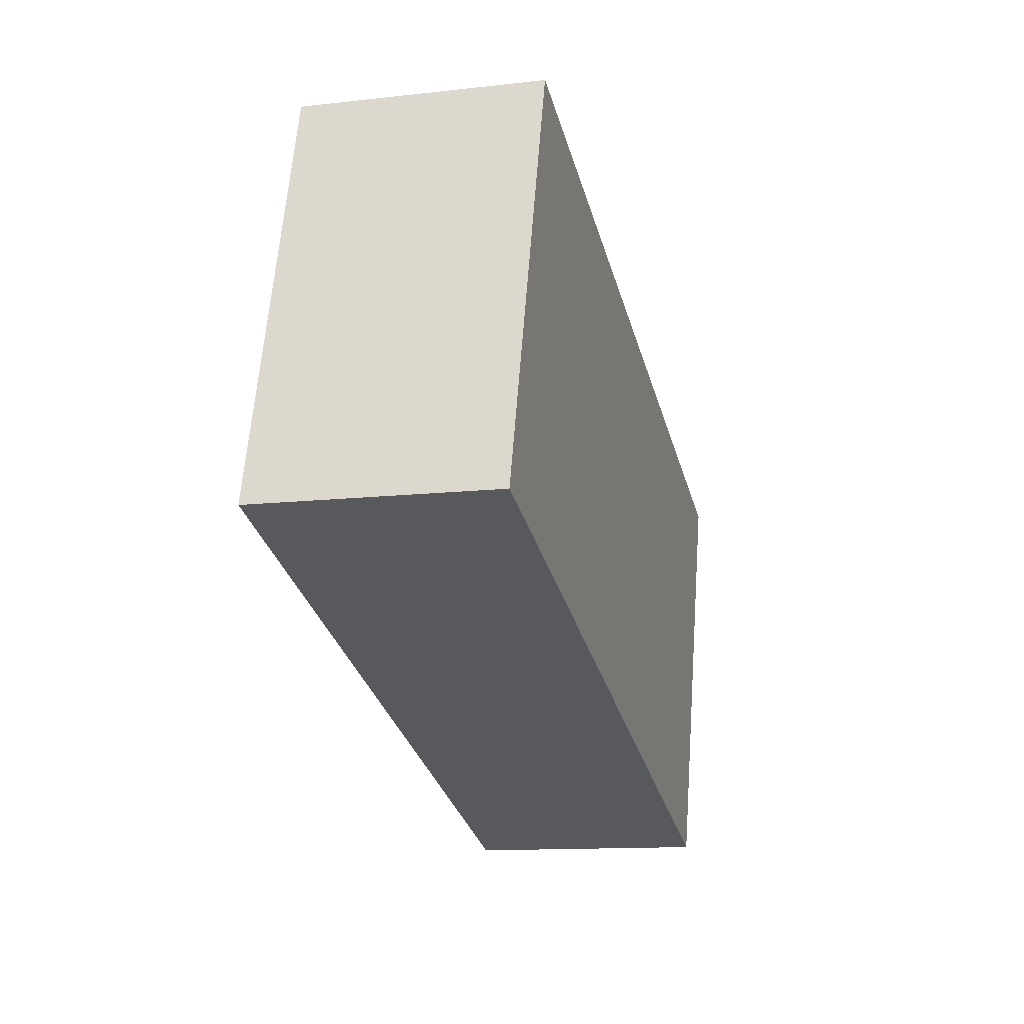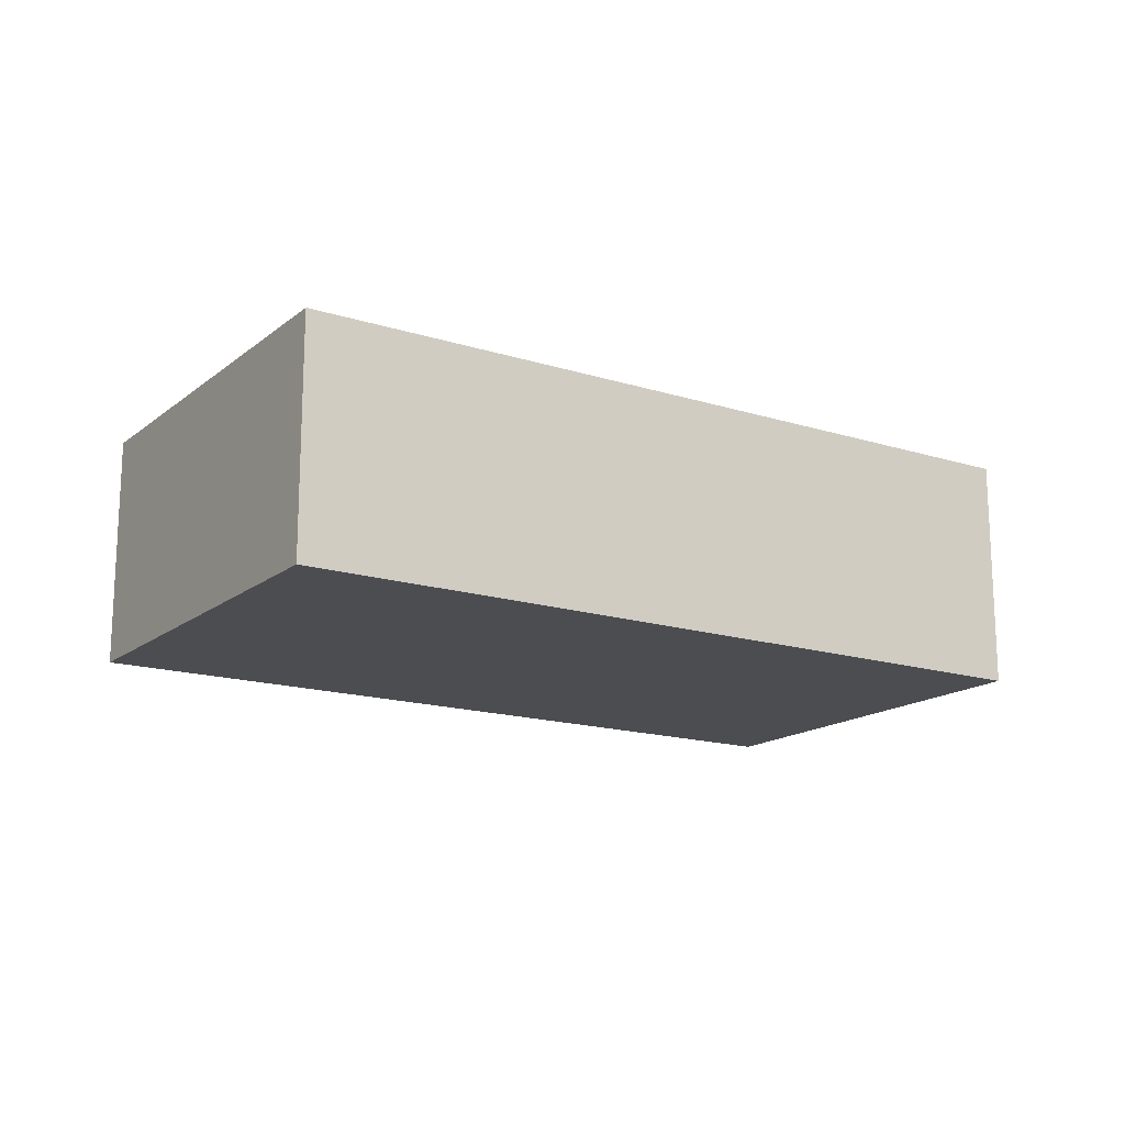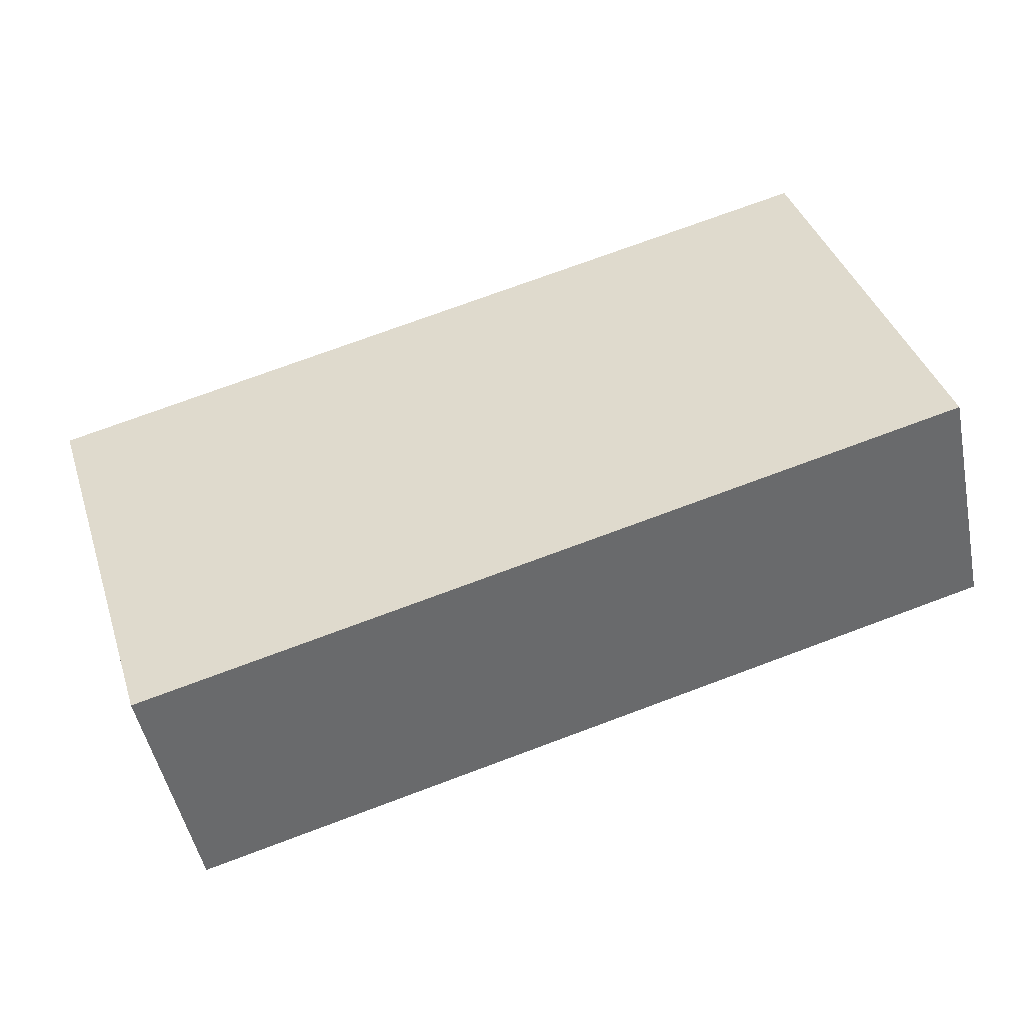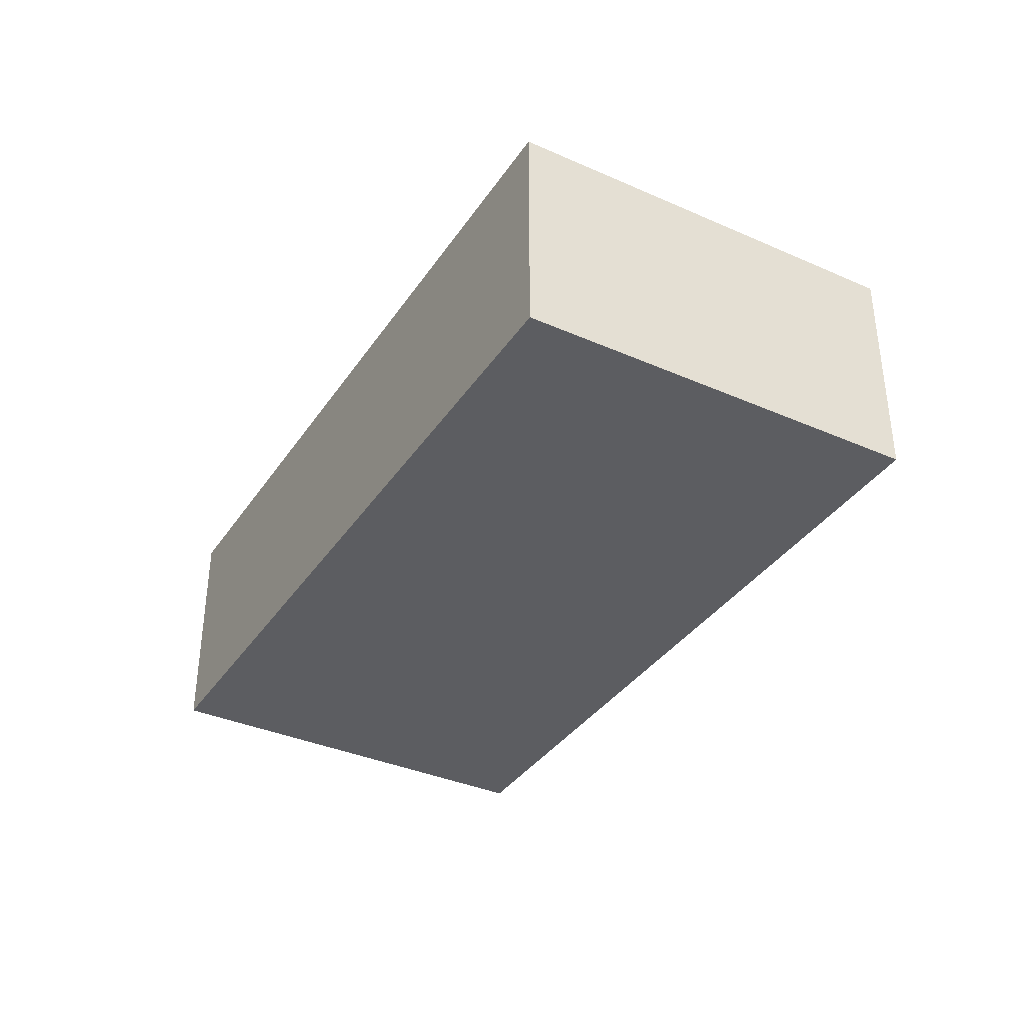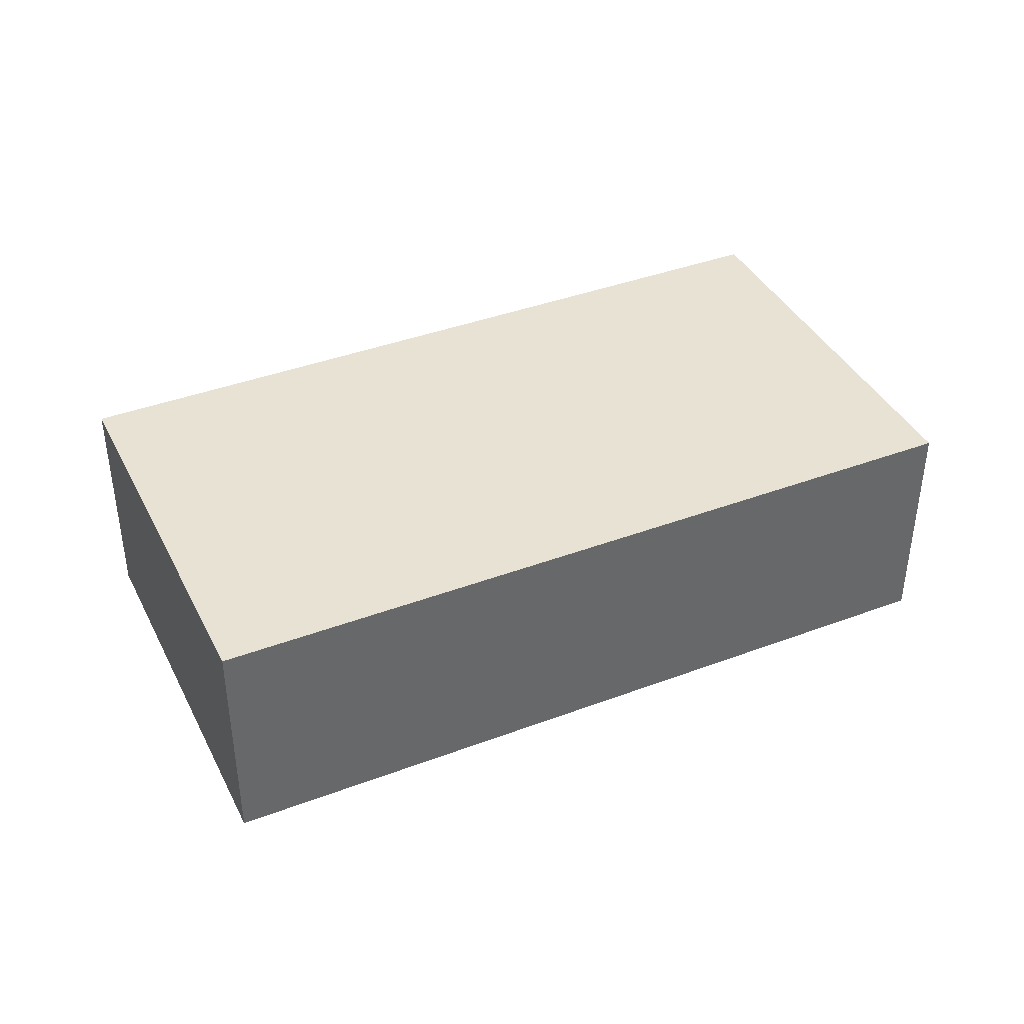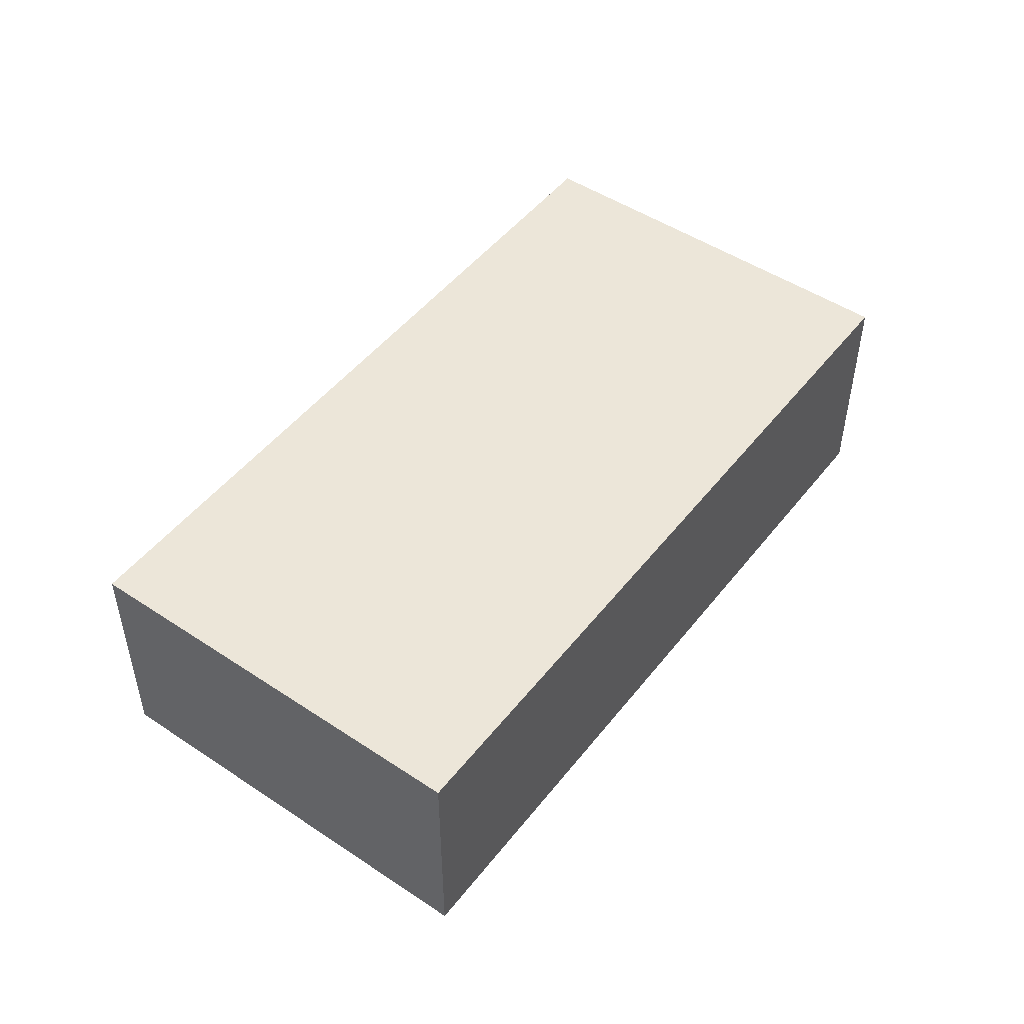
<metadata>
{"format":"obj","ext":"obj","renderer":"f3d","projection":"perspective","resolution":1024,"background":"white","views":[{"elev":-12.6,"azim":-75.2,"up":"+Z"},{"elev":-16.1,"azim":-15.9,"up":"+Y"},{"elev":-49.0,"azim":-168.6,"up":"+Z"},{"elev":-36.5,"azim":-102.7,"up":"+Y"},{"elev":39.8,"azim":-7.9,"up":"+Y"},{"elev":49.0,"azim":-36.5,"up":"+Y"}]}
</metadata>
<code>
v  0 1.213 7.427e-17
v  4.674 1.213 0.879
v  4.026 1.213 -1.235
v  0.648 1.213 2.114
v  4.026 7.562e-17 -1.235
v  0 0 0
v  0.648 -1.294e-16 2.114
v  4.674 -5.382e-17 0.879
g defaultobject
f 1 2 3
f 2 1 4
f 5 1 3
f 1 5 6
f 6 4 1
f 4 6 7
f 7 2 4
f 2 7 8
f 8 3 2
f 3 8 5
f 8 6 5
f 6 8 7

</code>
